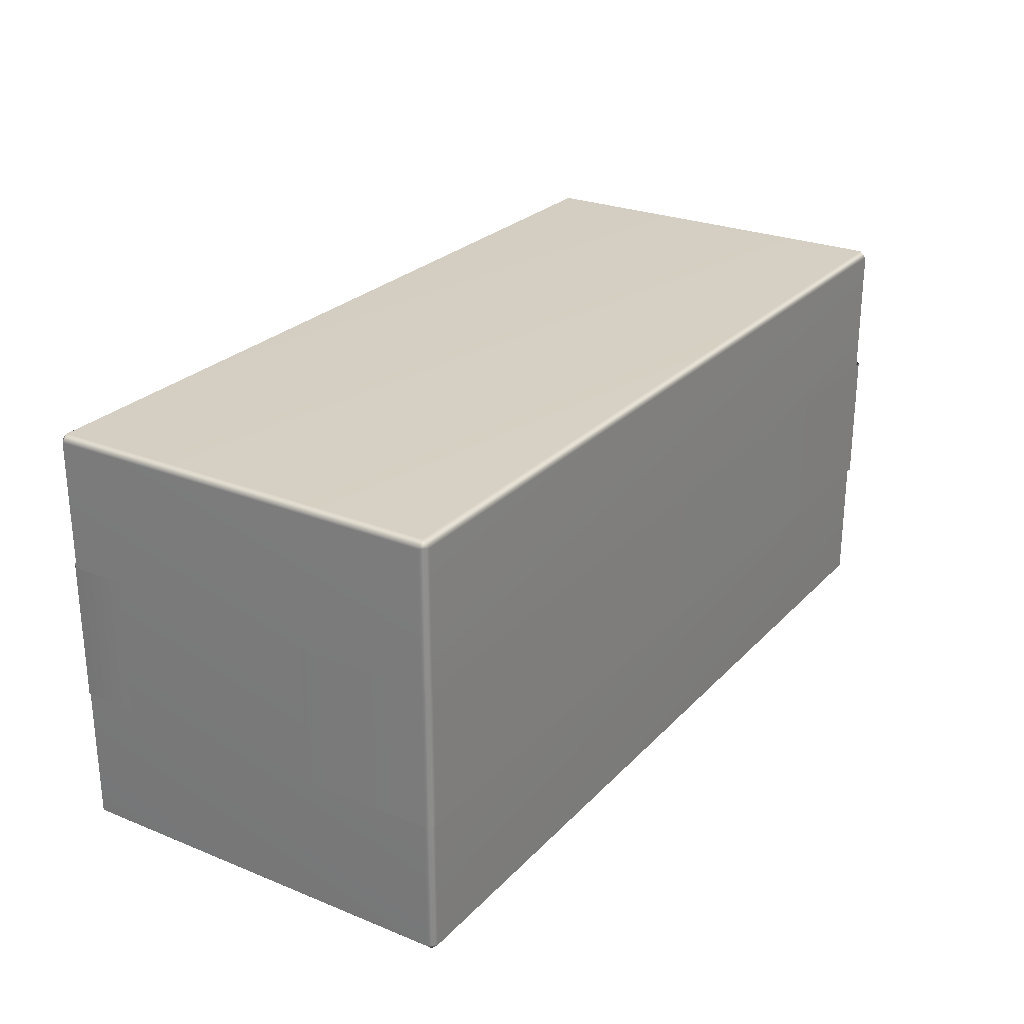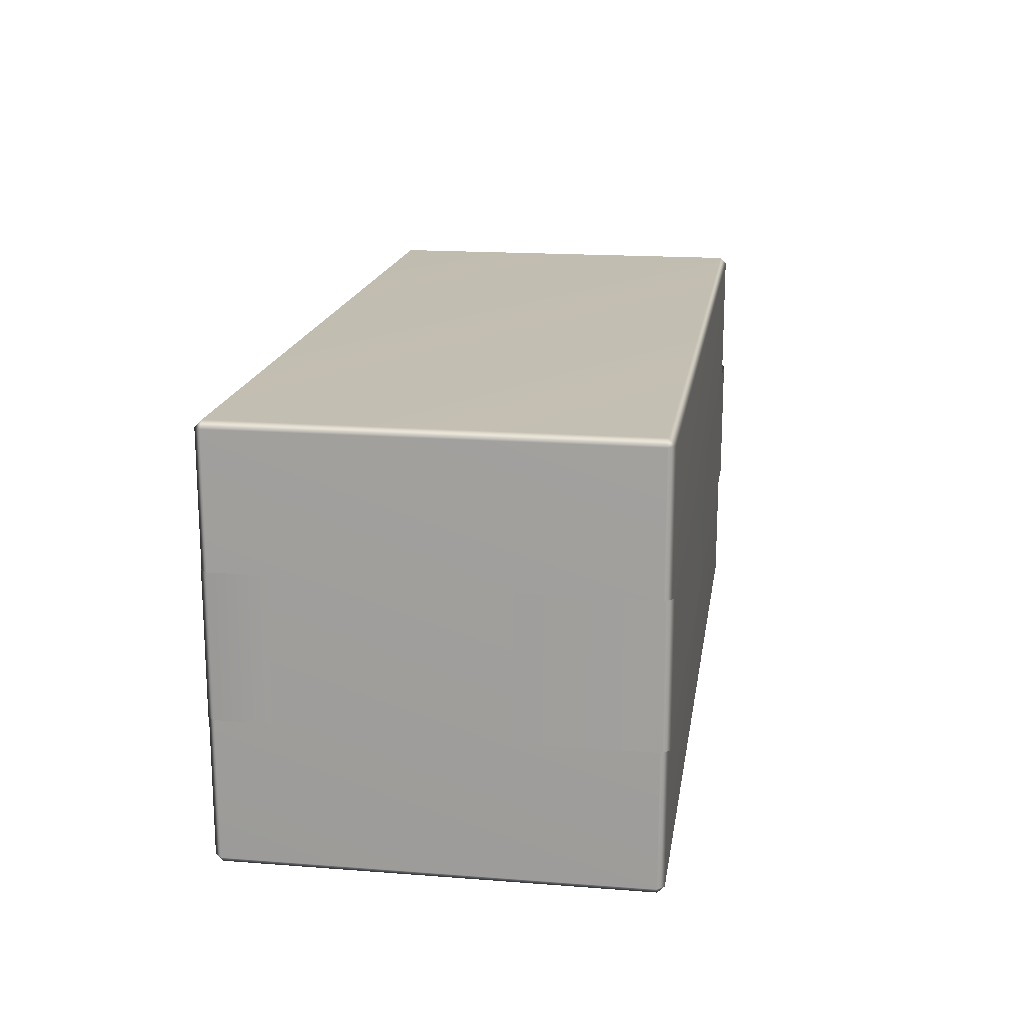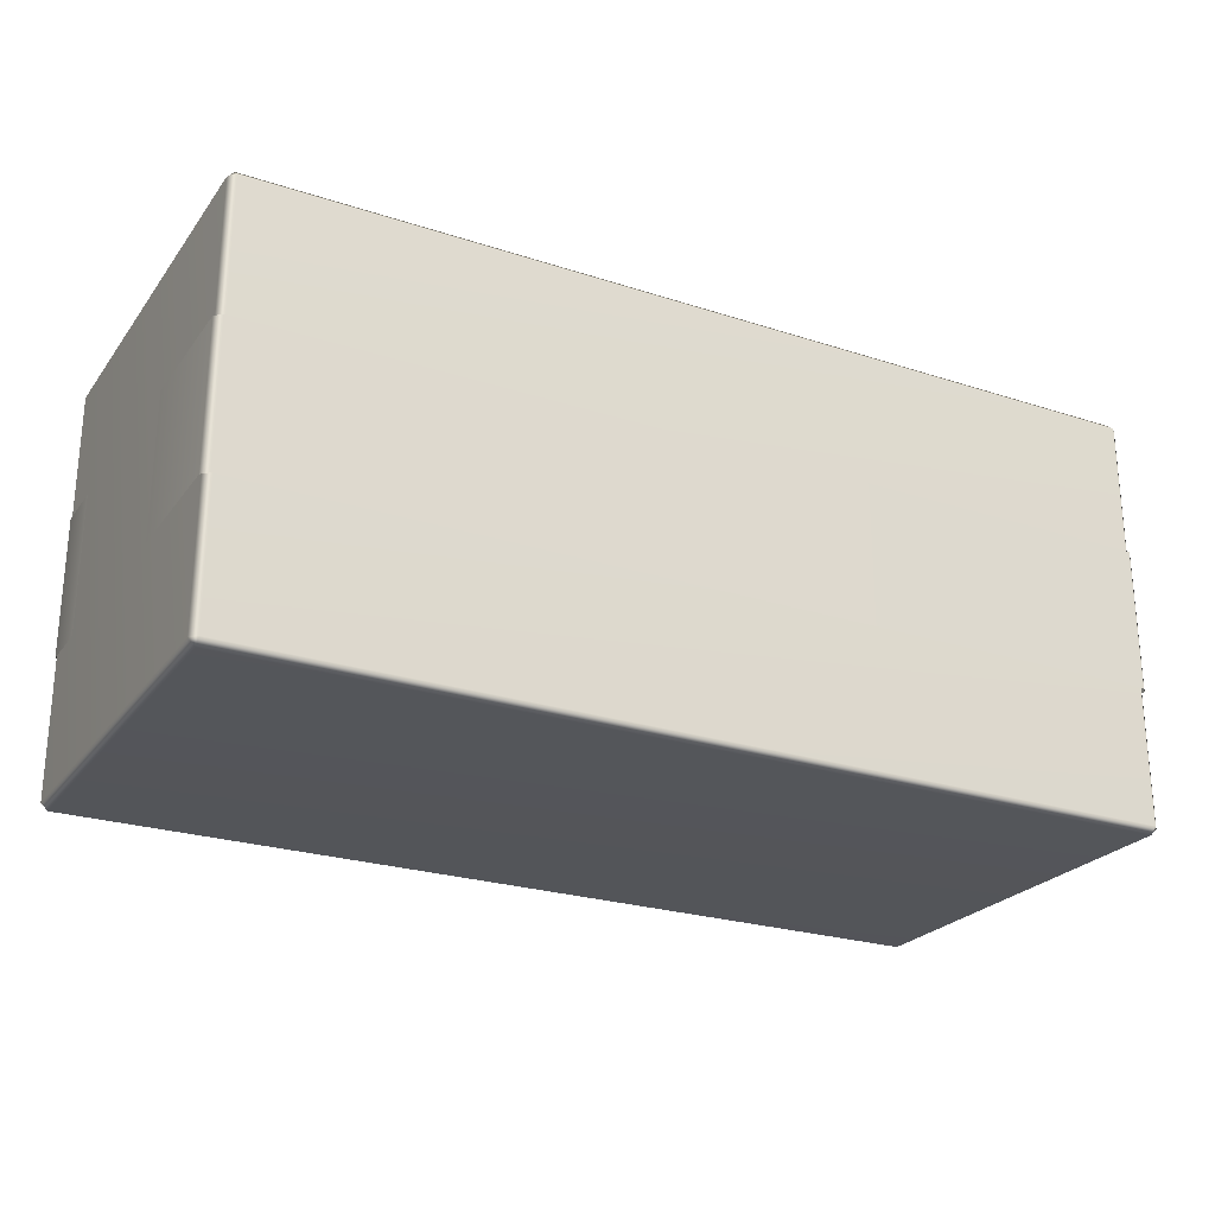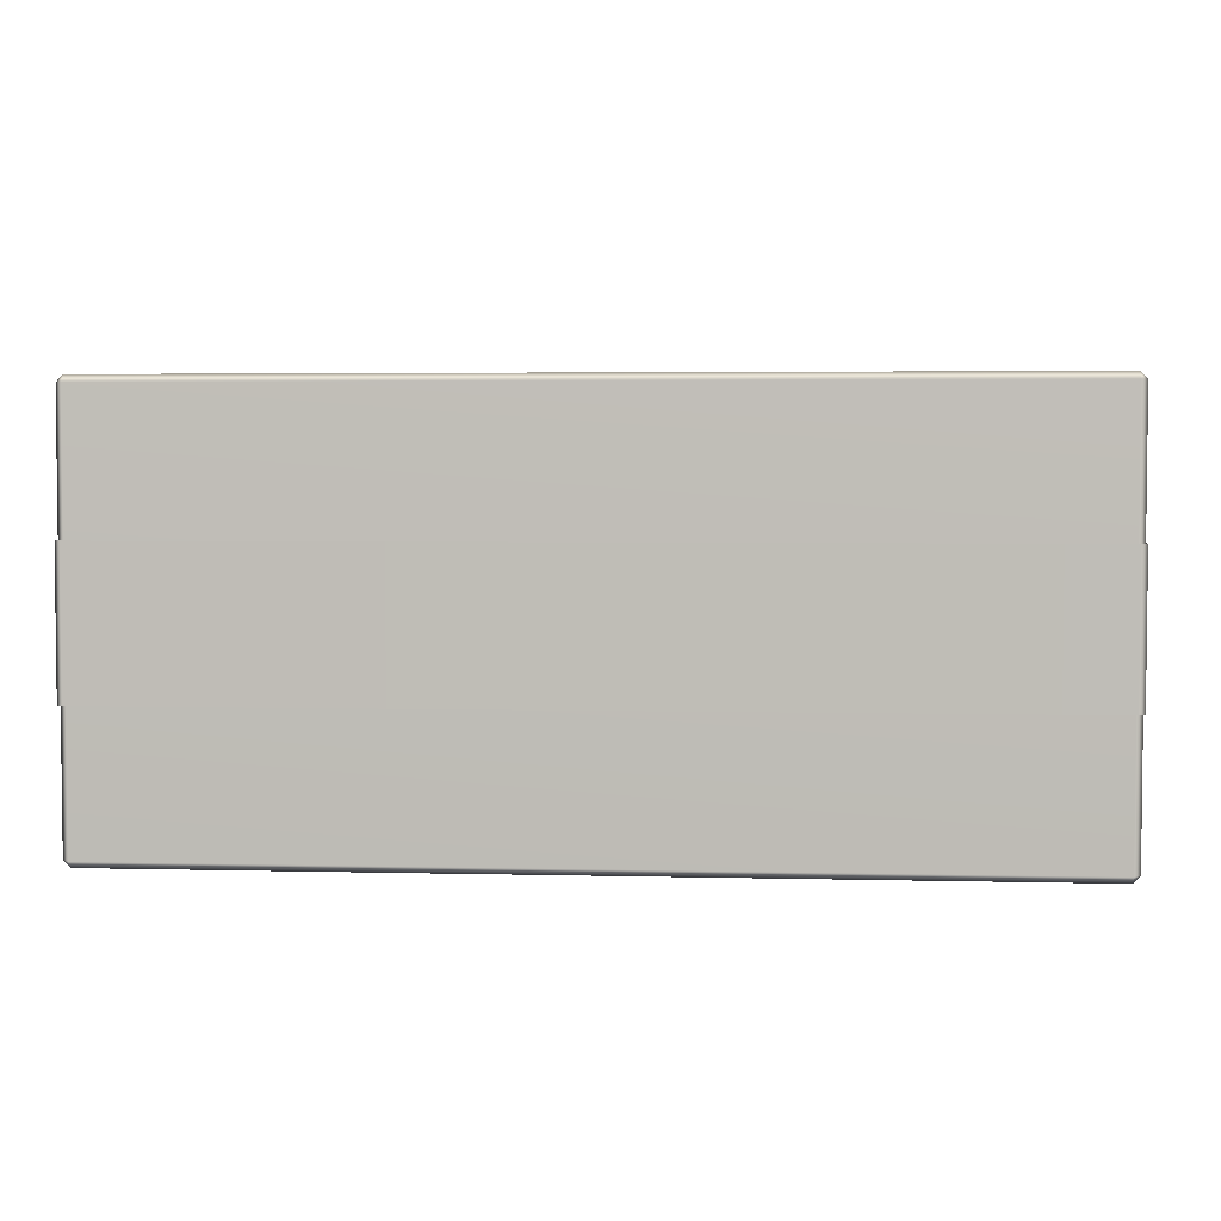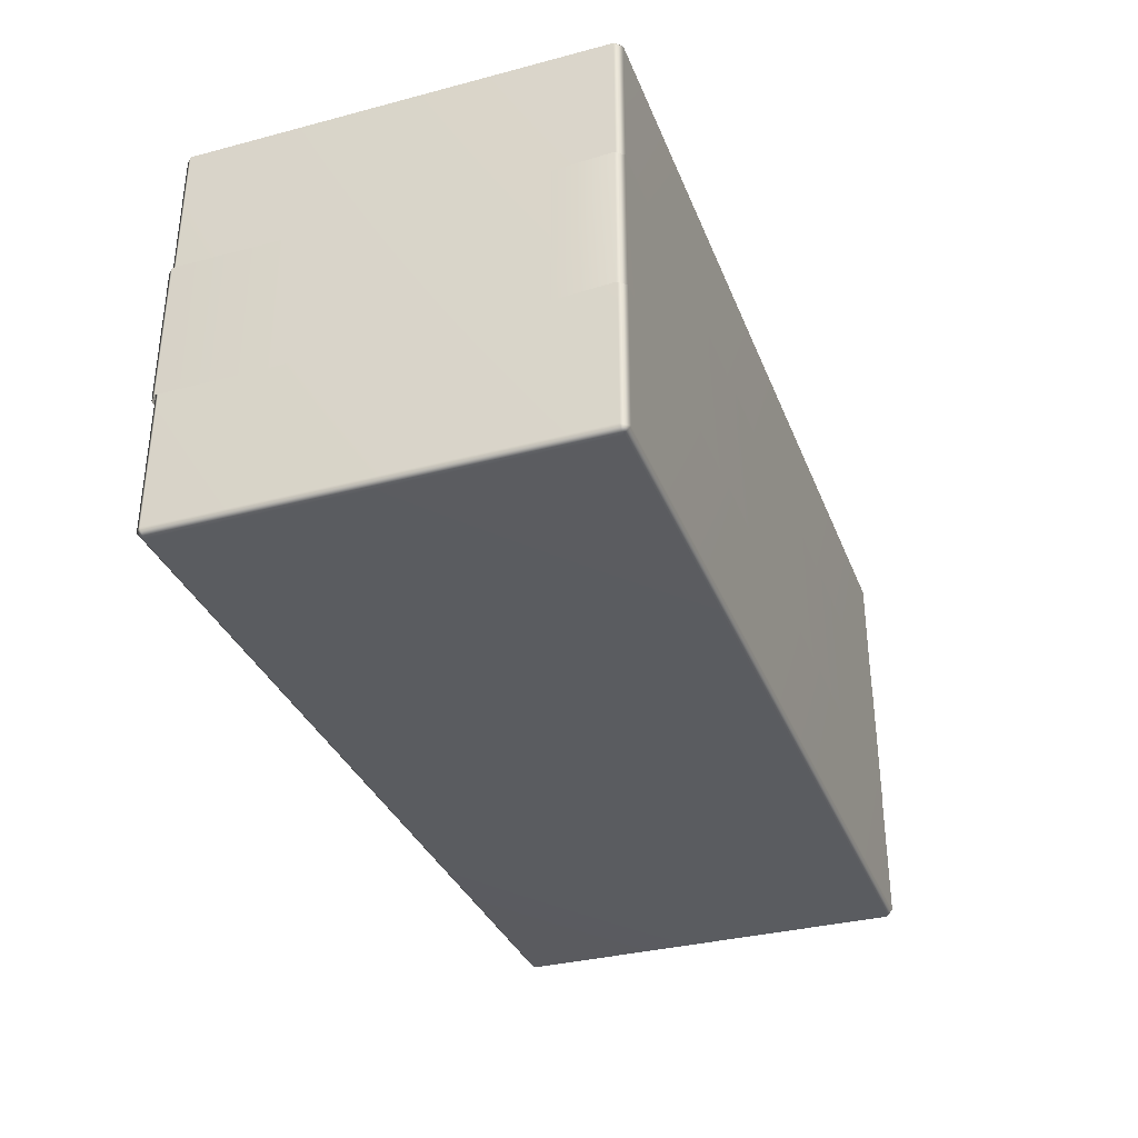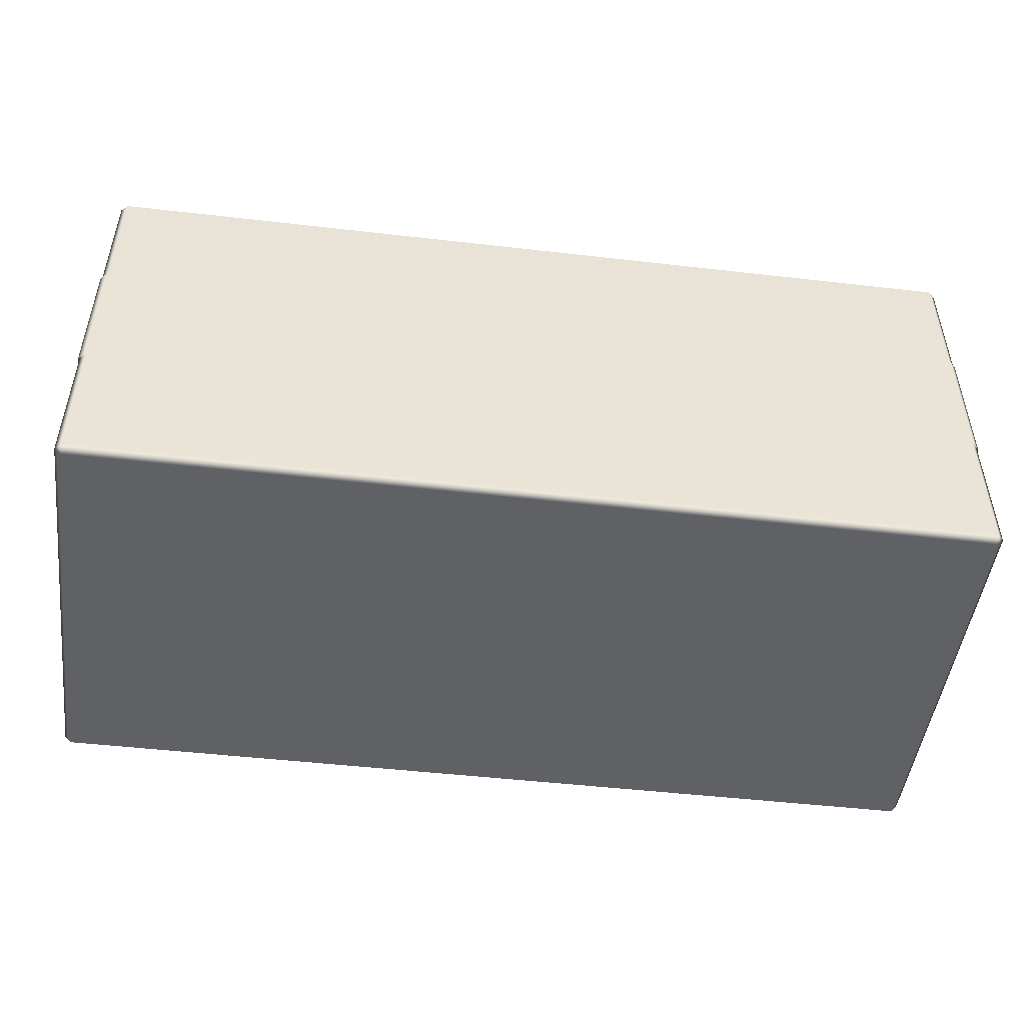
<metadata>
{"format":"obj","ext":"obj","renderer":"f3d","projection":"perspective","resolution":1024,"background":"white","views":[{"elev":25.9,"azim":122.7,"up":"+Z"},{"elev":17.2,"azim":98.7,"up":"+Z"},{"elev":-24.8,"azim":152.1,"up":"+Z"},{"elev":3.7,"azim":-175.3,"up":"+Z"},{"elev":-34.0,"azim":-70.4,"up":"+Z"},{"elev":-48.6,"azim":-7.3,"up":"+Z"}]}
</metadata>
<code>
g Cardboard_Box_005_A_Back_Prop
v -0.454 0.0613 -0.06943
v -0.454 0.0613 0.0703
v -0.454 0.006639 0.07362
v -0.454 0.006639 -0.0661
v -0.4473 -0.0001164 0.07404
v -0.4473 -0.0001164 -0.06569
v 0.447 -0.0001164 -0.06569
v 0.447 -0.0001164 0.07404
v 0.4538 0.006639 0.07404
v 0.4538 0.006639 -0.06569
v 0.4538 0.0613 -0.06569
v 0.4538 0.0613 0.07404
v -0.454 0.2779 -0.06986
v -0.454 0.4088 0.06986
v -0.454 0.2779 0.06986
v -0.454 0.4088 -0.06986
v -0.4473 0.4156 -0.06986
v -0.4473 0.4156 0.06986
v 0.4481 0.4156 0.06986
v 0.4481 0.4156 -0.06986
v 0.4548 0.4088 -0.06986
v 0.4548 0.4088 0.06986
v 0.4548 0.2779 0.06986
v 0.4548 0.2779 -0.06986
v -0.4457 0.006755 0.2096
v 0.4457 0.006755 0.2096
v 0.4457 0 0.2028
v -0.4457 0 0.2028
v 0.4457 0 -0.2028
v -0.4457 0 -0.2028
v 0.4457 0.006755 -0.2096
v -0.4457 0.006755 -0.2096
v -0.4457 0.4066 -0.2096
v 0.4457 0.4066 -0.2096
v 0.4457 0.4134 -0.2028
v -0.4457 0.4134 -0.2028
v 0.4525 0.4066 -0.2028
v 0.4457 0.4134 0.2028
v -0.4457 0.4134 0.2028
v 0.4525 0.4066 0.2028
v 0.4457 0.4066 0.2096
v -0.4457 0.4066 0.2096
v -0.4457 0.006755 0.2096
v 0.4457 0.006755 0.2096
v -0.4525 0.4066 0.2028
v -0.4457 0.4066 0.2096
v -0.4525 0.4066 -0.2028
v -0.4457 0.4066 -0.2096
v -0.4457 0.006755 -0.2096
v -0.4525 0.006755 -0.2028
v -0.4457 0 -0.2028
v -0.4457 0 0.2028
v -0.4525 0.006755 0.2028
v -0.4457 0.006755 0.2096
v 0.4457 0.006755 0.2096
v 0.4457 0.4066 0.2096
v 0.4525 0.006755 0.2028
v 0.4457 0 0.2028
v 0.4457 0 -0.2028
v 0.4525 0.006755 -0.2028
v 0.4457 0.4066 -0.2096
v 0.4457 0.006755 -0.2096
g Cardboard_Box_005_A_Back_Prop_0
f 3 2 1
f 4 3 1
f 5 3 4
f 6 5 4
f 6 7 5
f 7 8 5
f 9 8 7
f 10 9 7
f 10 11 9
f 11 12 9
f 15 14 13
f 14 16 13
f 16 14 17
f 14 18 17
f 18 19 17
f 19 20 17
f 20 19 21
f 19 22 21
f 22 23 21
f 23 24 21
f 27 26 25
f 28 27 25
f 27 28 29
f 28 30 29
f 31 29 30
f 32 31 30
f 32 33 31
f 33 34 31
f 35 34 33
f 36 35 33
f 35 37 34
f 38 35 36
f 37 35 38
f 39 38 36
f 40 37 38
f 41 38 39
f 38 41 40
f 42 41 39
f 41 42 43
f 44 41 43
f 39 36 45
f 45 46 39
f 36 47 45
f 47 36 48
f 47 48 49
f 50 47 49
f 45 47 50
f 50 49 51
f 51 52 50
f 46 45 53
f 53 45 50
f 52 53 50
f 54 46 53
f 53 52 54
f 56 55 40
f 55 57 40
f 57 55 58
f 40 57 37
f 58 59 57
f 57 60 37
f 59 60 57
f 37 60 61
f 60 59 62
f 60 62 61

</code>
